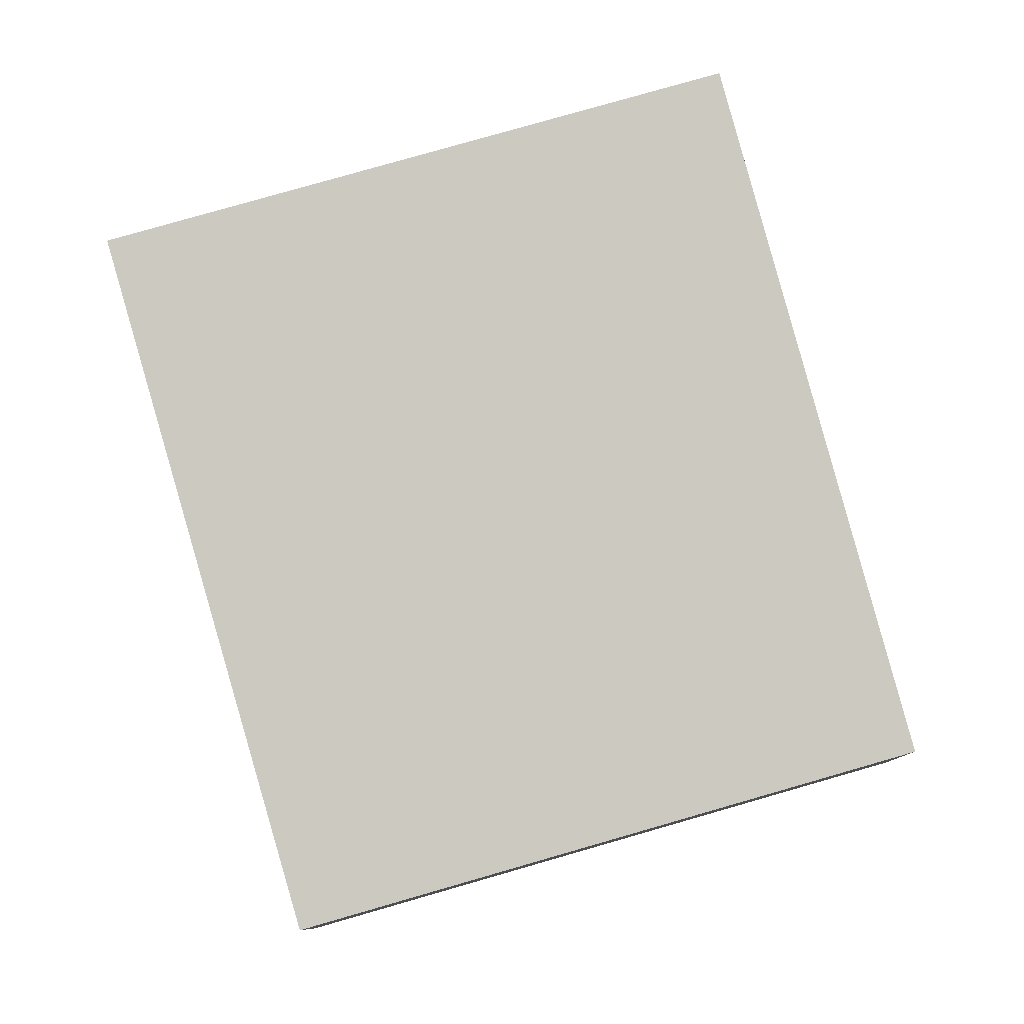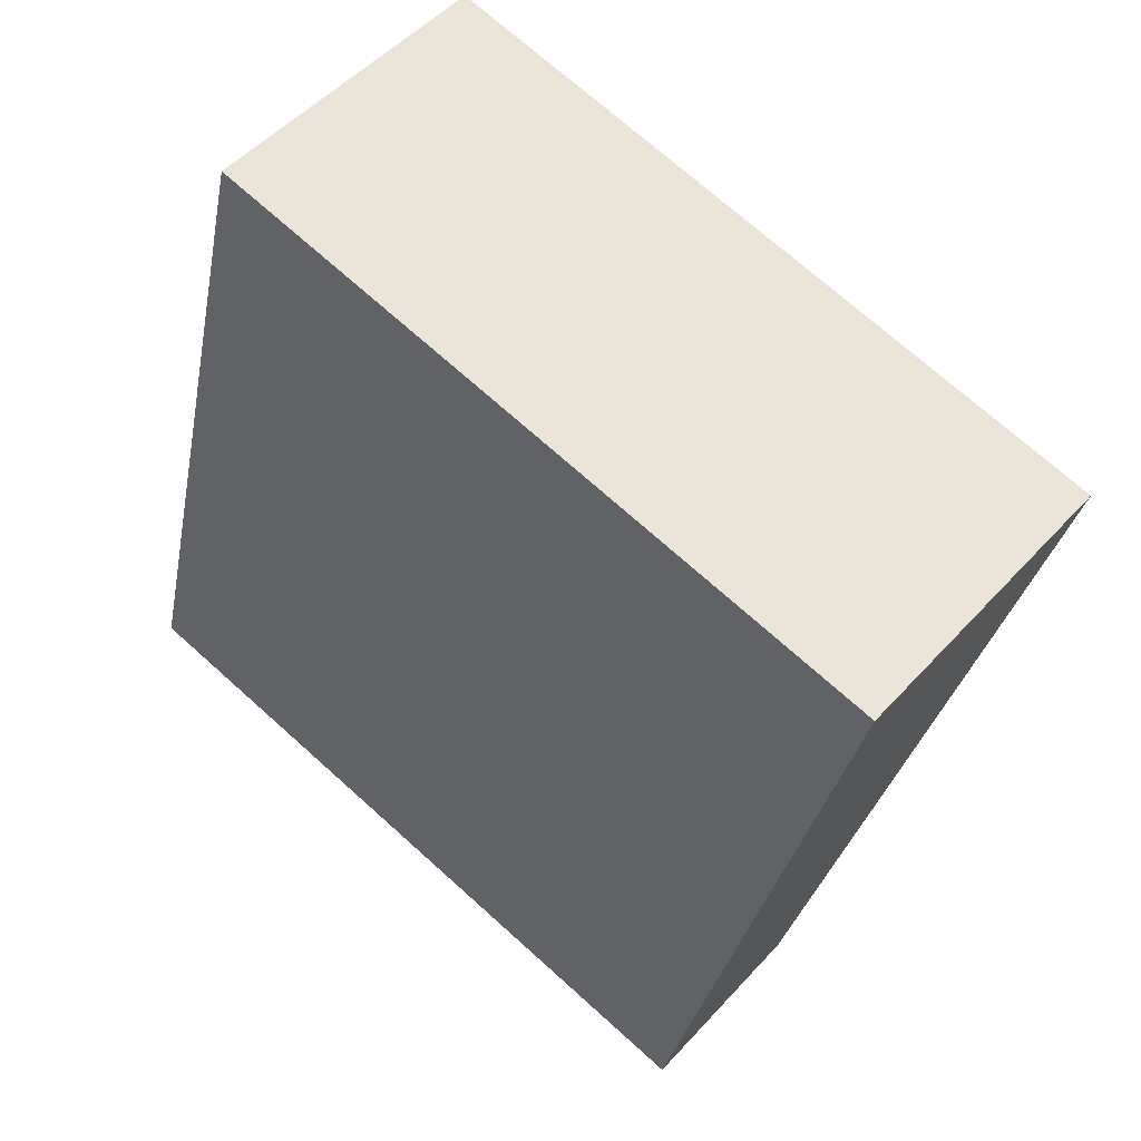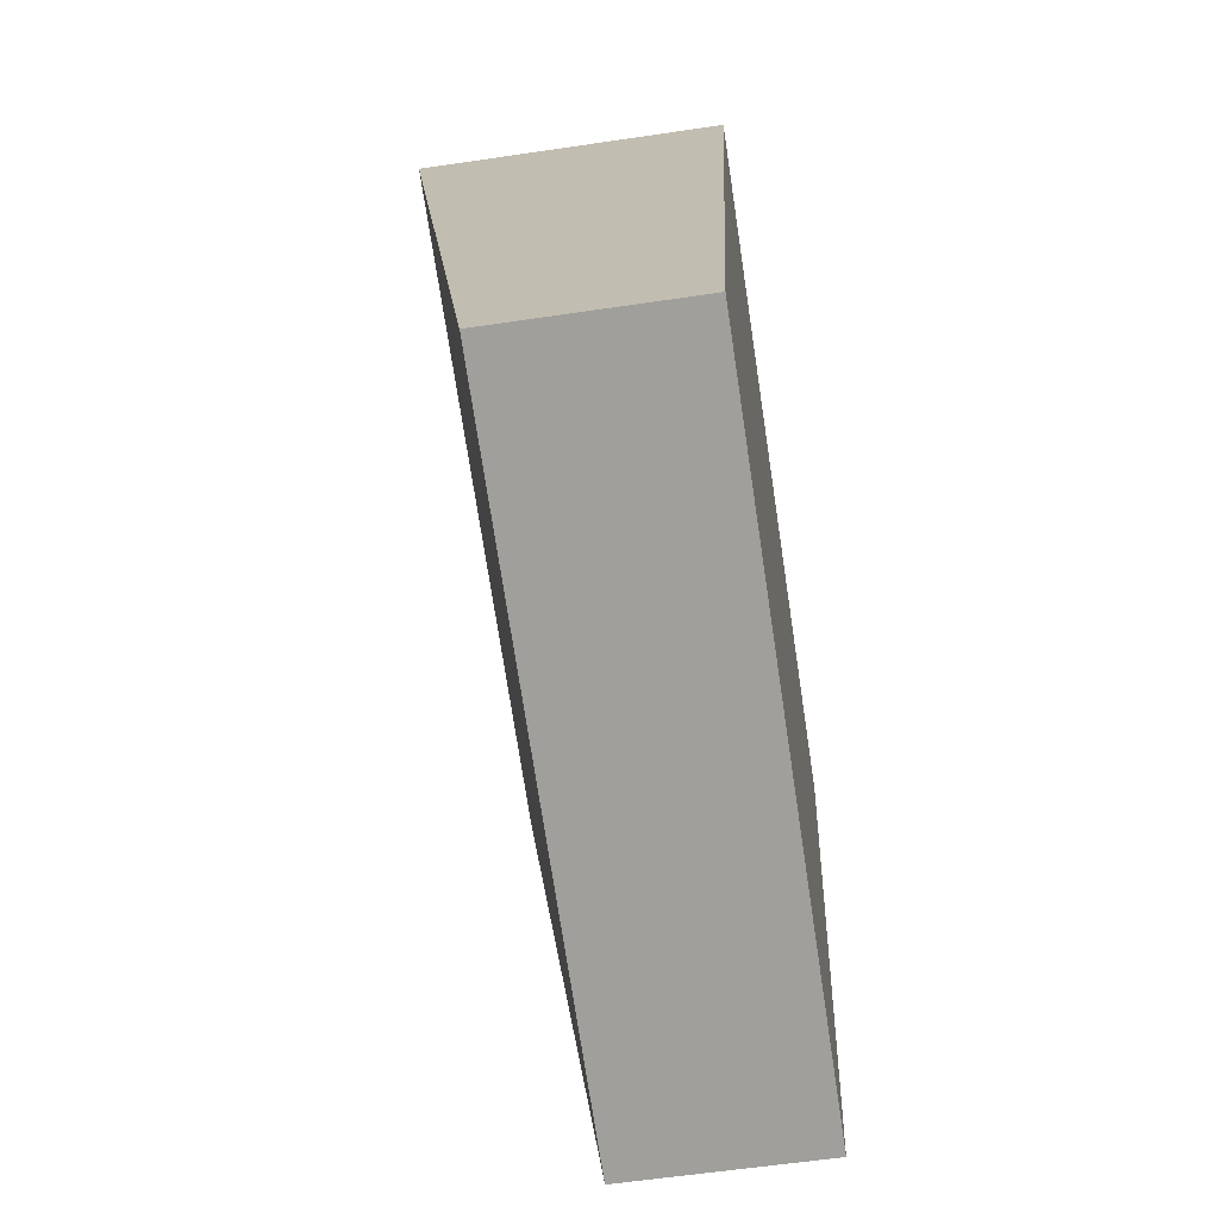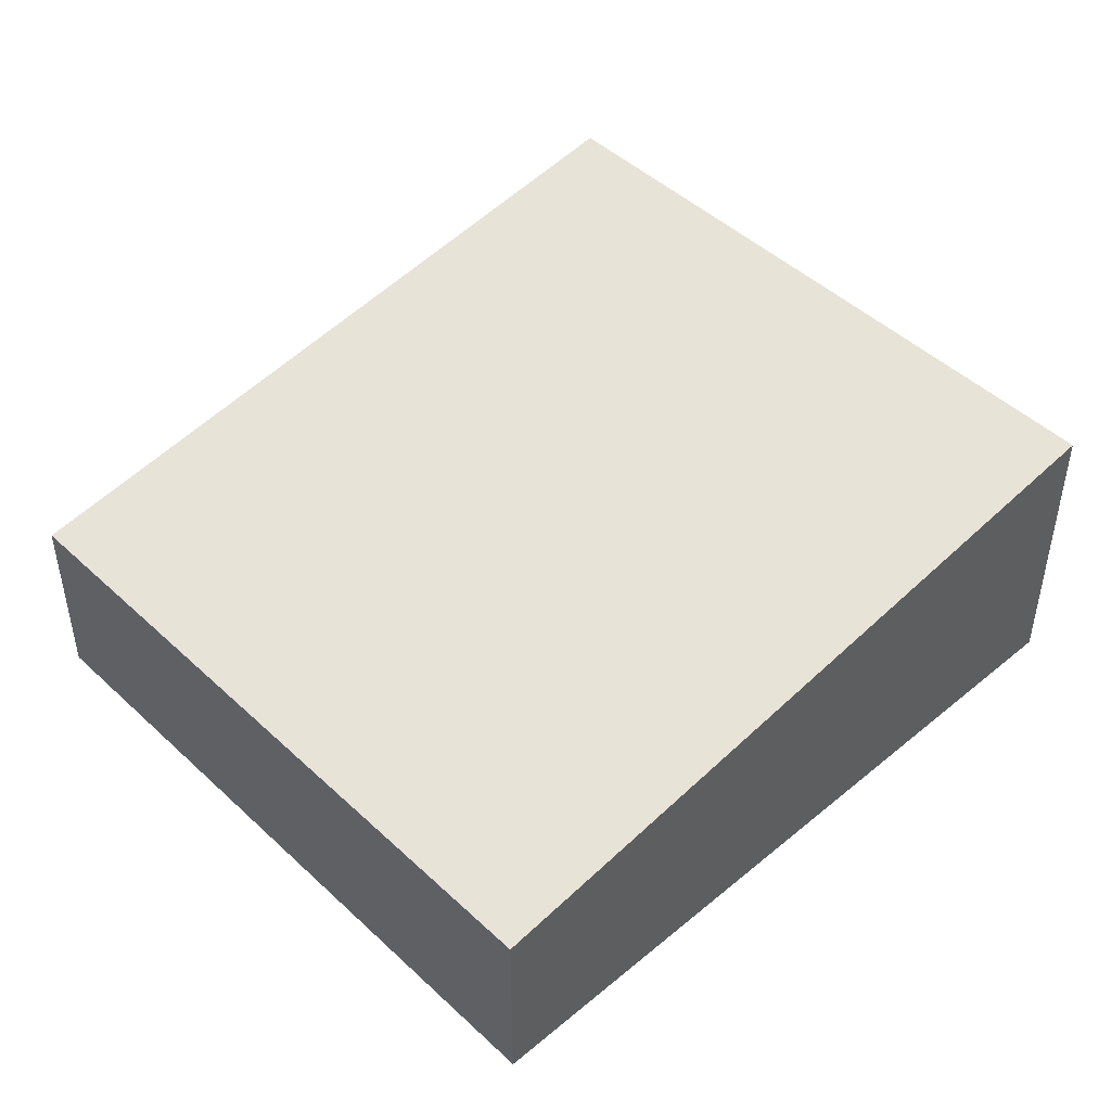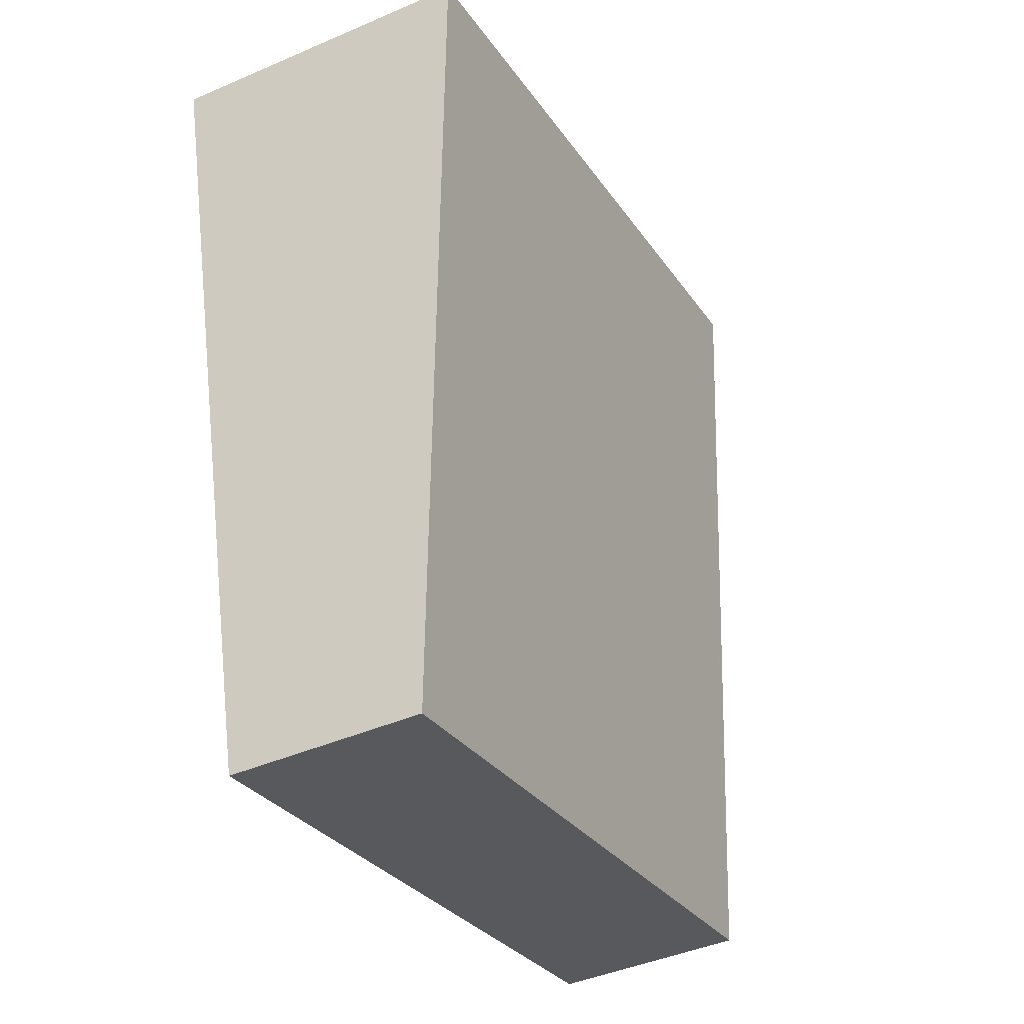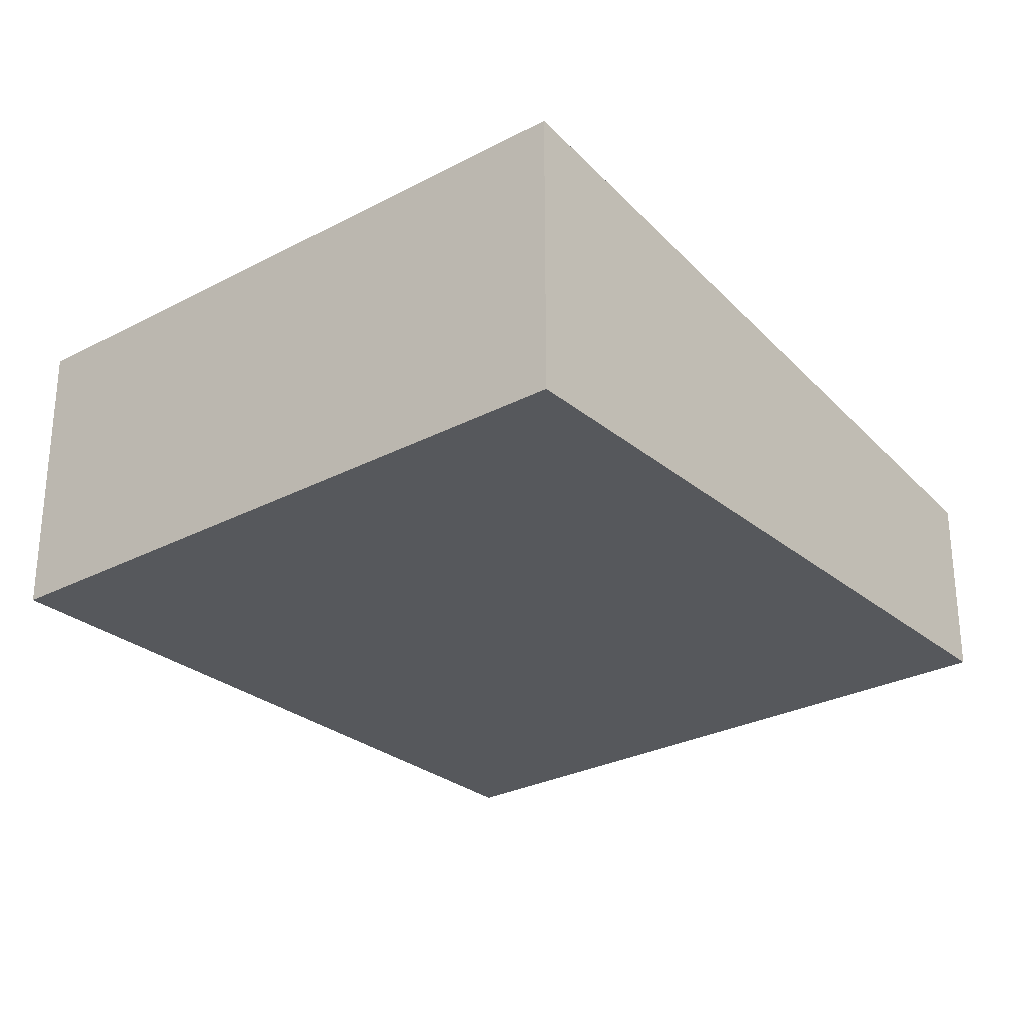
<metadata>
{"format":"obj","ext":"obj","renderer":"f3d","projection":"perspective","resolution":1024,"background":"white","views":[{"elev":79.9,"azim":177.7,"up":"+Y"},{"elev":50.2,"azim":40.2,"up":"+Z"},{"elev":-58.0,"azim":-81.2,"up":"+Z"},{"elev":46.8,"azim":-119.7,"up":"+Y"},{"elev":-43.1,"azim":117.2,"up":"+Z"},{"elev":-27.9,"azim":52.5,"up":"+Y"}]}
</metadata>
<code>
v  1.988 3.267 8.153
v  0.167 2.19 0.685
v  1.976 3.26 8.105
v  2.184 3.267 8.105
v  0 2.091 1.28e-16
v  7.386 2.091 -1.801
v  9.375 3.267 6.351
v  1.988 -4.992e-16 8.153
v  1.976 -4.963e-16 8.105
v  0.167 -4.194e-17 0.685
v  0 0 0
v  9.375 -3.889e-16 6.351
v  2.184 -4.963e-16 8.105
v  7.386 1.103e-16 -1.801
g defaultobject
f 1 2 3
f 2 1 4
f 2 4 5
f 5 4 6
f 6 4 7
f 3 8 1
f 8 3 2
f 8 2 9
f 9 2 10
f 10 2 5
f 10 5 11
f 8 4 1
f 4 8 7
f 7 8 12
f 12 8 13
f 12 6 7
f 6 12 14
f 14 5 6
f 5 14 11
f 9 13 8
f 13 9 12
f 12 9 14
f 14 9 10
f 14 10 11

</code>
